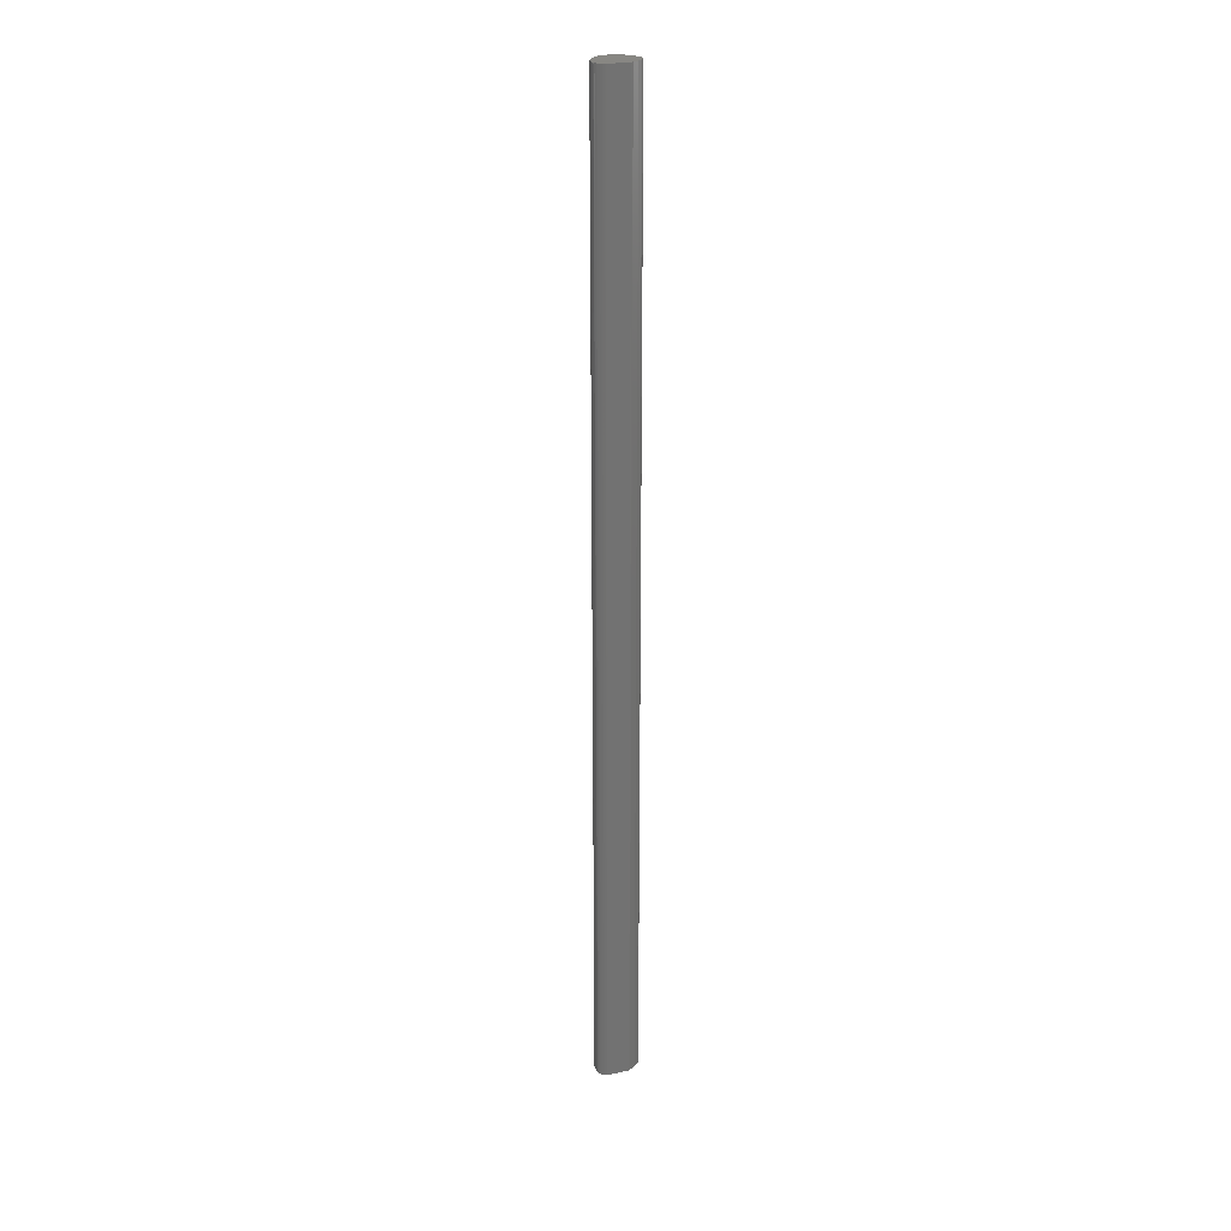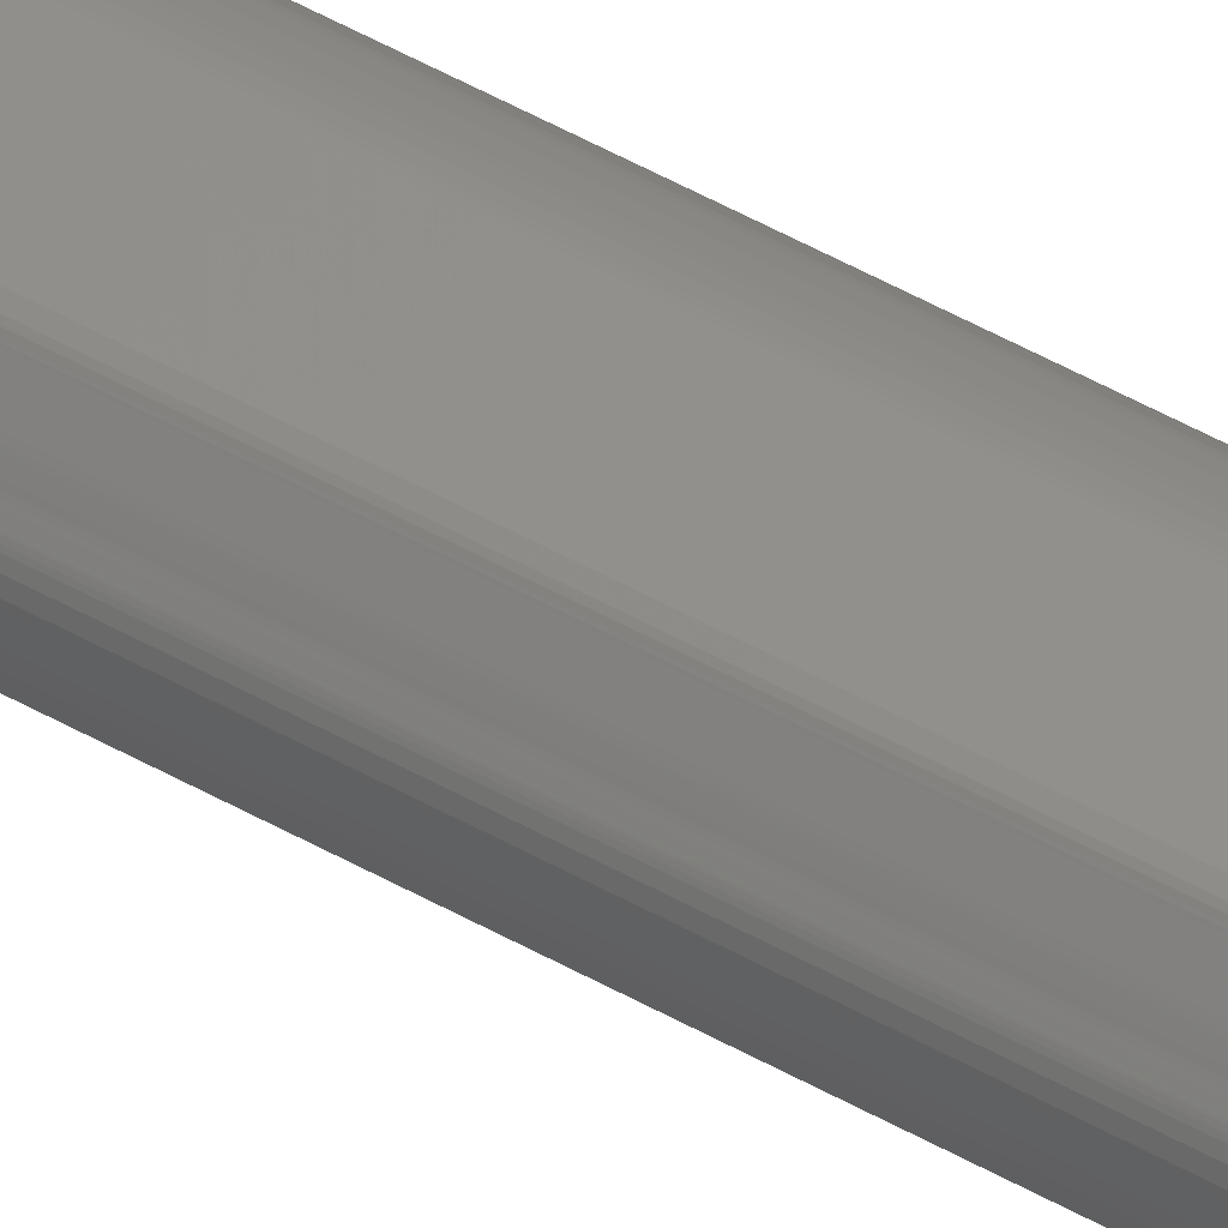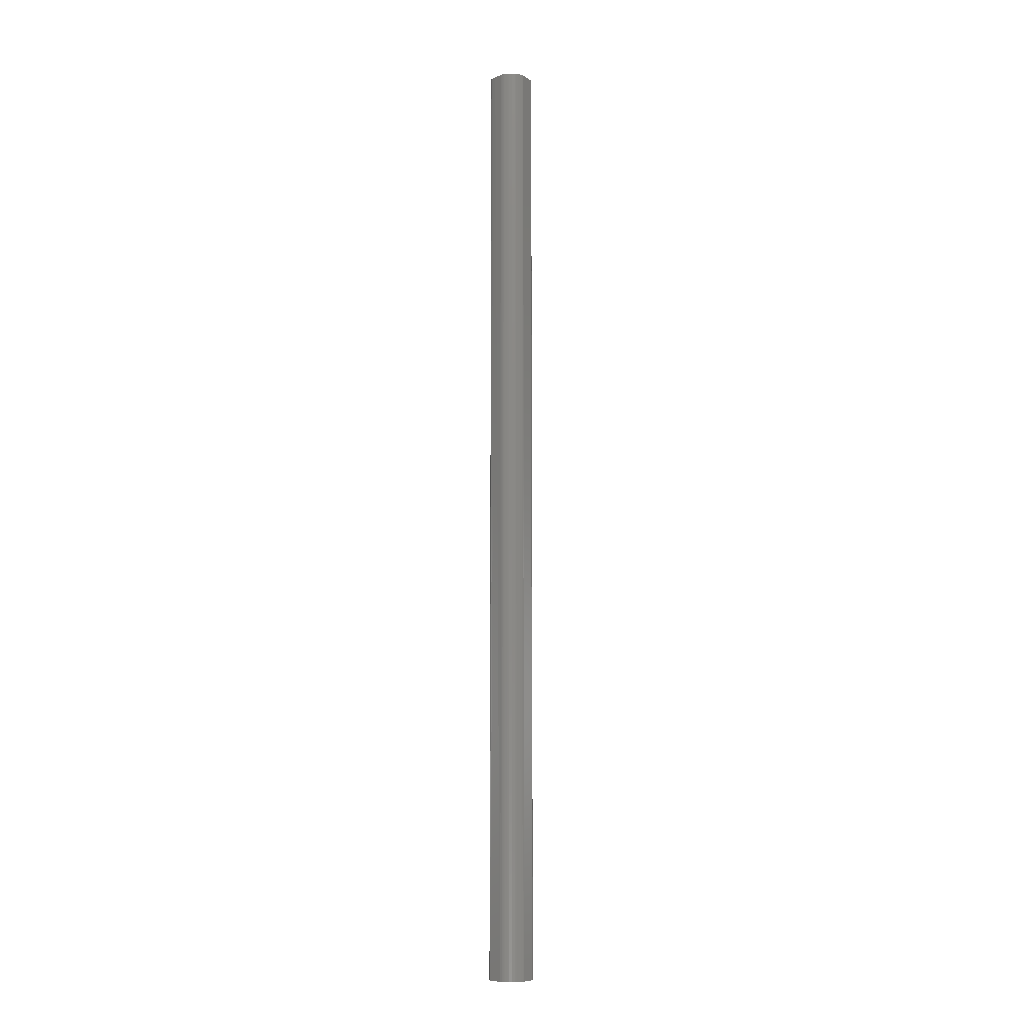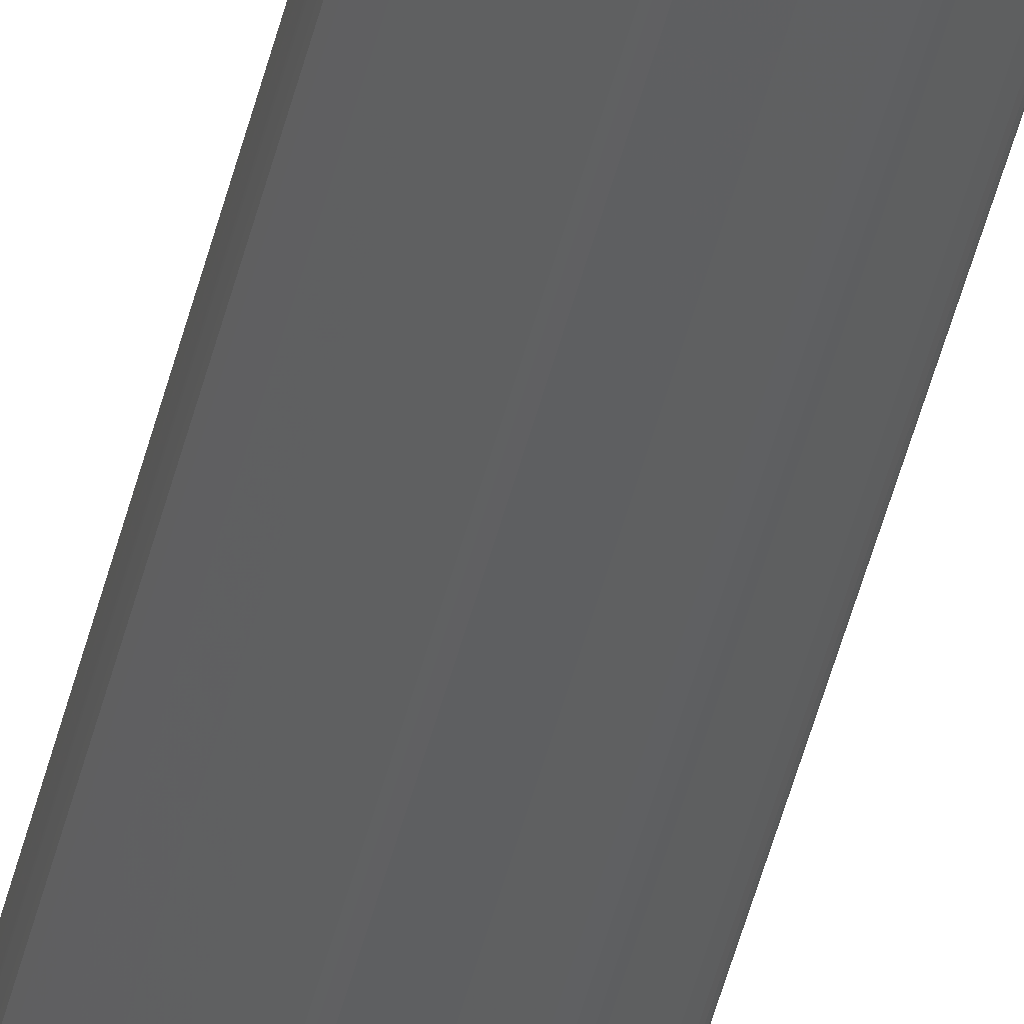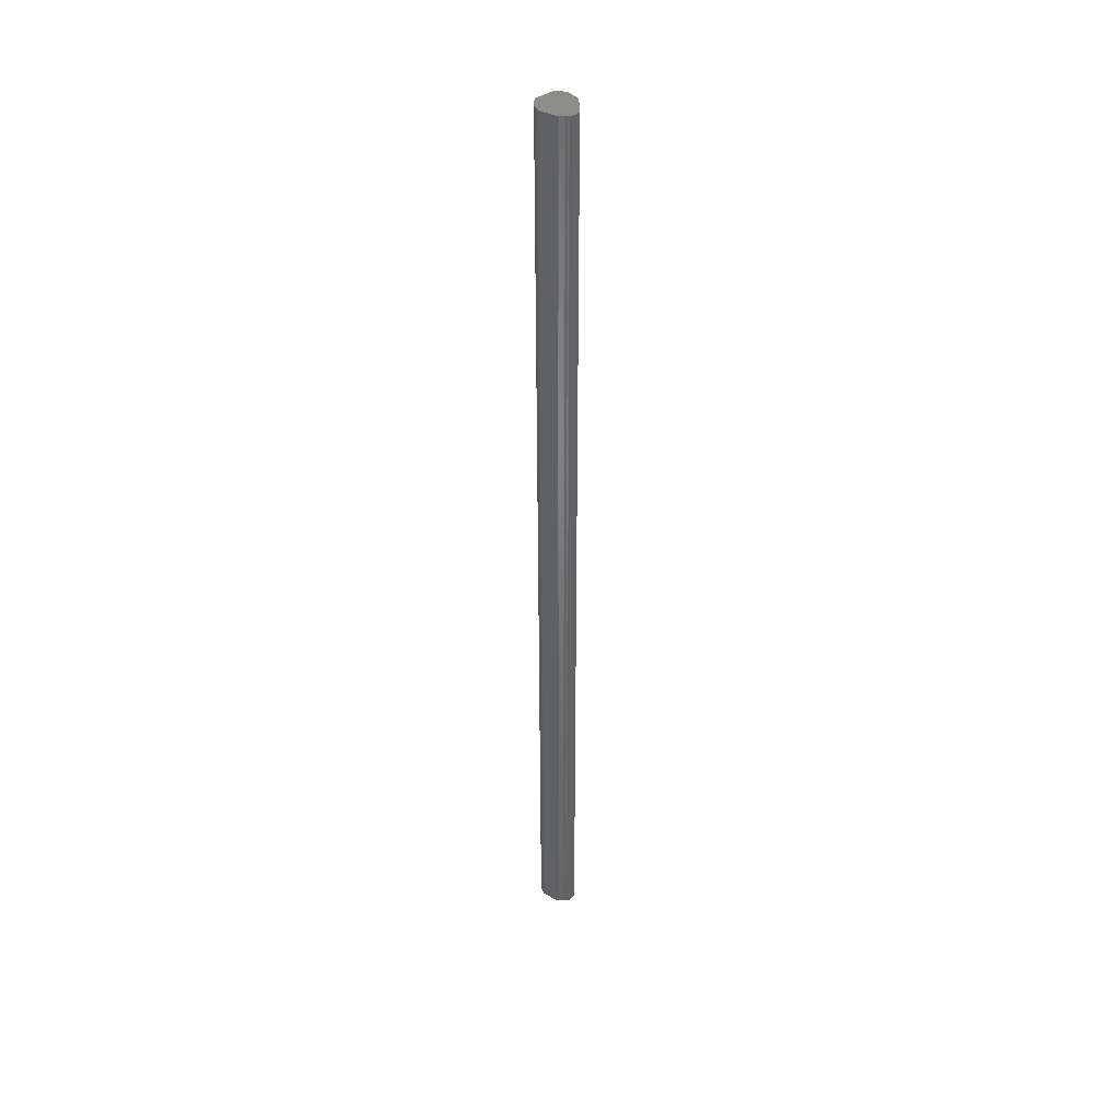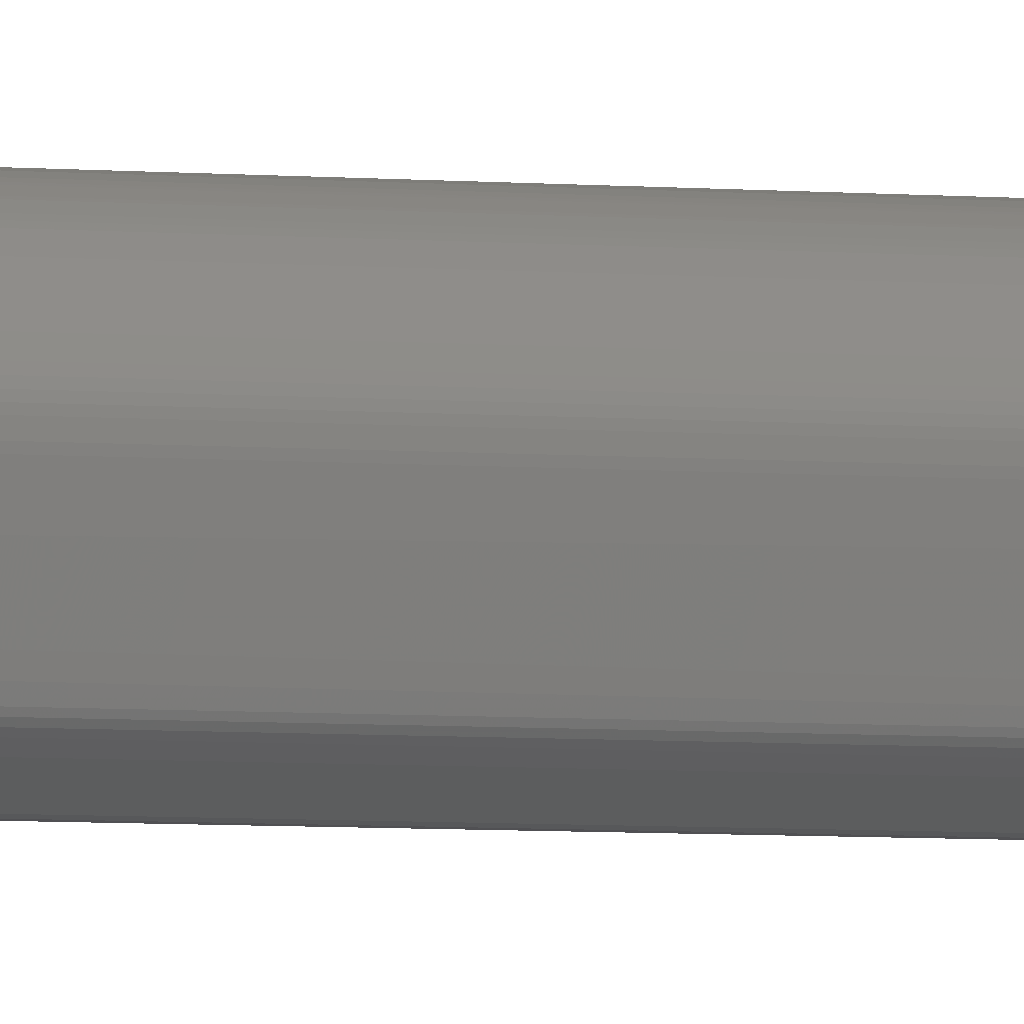
<metadata>
{"format":"stl","ext":"stl","renderer":"f3d","projection":"perspective","resolution":1024,"background":"white","views":[{"elev":24.8,"azim":-67.3,"up":"+Z"},{"elev":49.8,"azim":-57.9,"up":"+Y"},{"elev":-9.3,"azim":129.2,"up":"+Z"},{"elev":-39.1,"azim":-11.7,"up":"+Y"},{"elev":40.1,"azim":-139.3,"up":"+Z"},{"elev":-2.6,"azim":61.8,"up":"+Y"}]}
</metadata>
<code>
# stl→obj: 148 verts, 292 faces
v 0.000198 0.004651 0
v 0.000122 0.004504 0
v 0.000122 0.004504 0.15
v 0.000198 0.004651 0.15
v 0.002363 0.00058 0.15
v 0.002363 0.00058 0
v 0.002461 0.000514 0
v 0.002461 0.000514 0.15
v 0.000238 0.004708 0.15
v 0.000238 0.004708 0
v 0.004254 0.006161 0
v 0.004438 0.006119 0
v 0.004657 0.006041 0
v 0.004774 0.005991 0
v 0.004894 0.005934 0
v 0.005015 0.005873 0
v 0.005135 0.005806 0
v 0.005365 0.005663 0
v 0.005472 0.005589 0
v 0.005573 0.005509 0
v 0.005862 0.005228 0
v 0.006214 0.004763 0
v 0.006296 0.004633 0
v 0.006377 0.004499 0
v 0.006532 0.004217 0
v 0.006598 0.004077 0
v 0.006647 0.003946 0
v 0.006681 0.00382 0
v 0.006701 0.003699 0
v 0.006707 0.003459 0
v 0.006697 0.003336 0
v 0.006497 0.001966 0
v 0.00639 0.001435 0
v 0.006279 0.001005 0
v 0.006239 0.00091 0
v 0.006176 0.000816 0
v 0.006094 0.000725 0
v 0.005884 0.00055 0
v 0.005067 5.4e-05 0
v 0.004944 1.4e-05 0
v 0.004761 0 0
v 0.00453 1e-05 0
v 0.003675 0.000143 0
v 0.002624 0.00044 0
v 0.002273 0.000673 0
v 0.002135 0.00082 0
v 0.001956 0.001013 0
v 0.001746 0.00124 0
v 0.001515 0.001491 0
v 0.001028 0.002025 0
v 0.000568 0.002531 0
v 0.000373 0.002748 0
v 0.000213 0.002927 0
v 9.7e-05 0.003059 0
v 8.4e-05 0.003116 0
v 5.5e-05 0.00327 0
v 3.8e-05 0.003374 0
v 2.3e-05 0.003492 0
v 2e-06 0.003756 0
v 7e-06 0.004033 0
v 2.3e-05 0.004168 0
v 5.1e-05 0.004296 0
v 0.00028 0.004758 0
v 0.000324 0.004802 0
v 0.000369 0.004843 0
v 0.000466 0.004929 0
v 0.000517 0.004978 0
v 0.000628 0.005096 0
v 0.000689 0.005156 0
v 0.000752 0.005214 0
v 0.004097 0.006164 0
v 0.004178 0.006167 0
v 0.001482 0.005775 0
v 0.001682 0.005837 0
v 0.001337 0.005692 0
v 0.001401 0.005736 0
v 0.000818 0.005272 0
v 0.000886 0.005328 0
v 0.001281 0.005643 0
v 0.002273 0.000673 0.15
v 0.002135 0.00082 0.15
v 0.001956 0.001013 0.15
v 0.001746 0.00124 0.15
v 0.001515 0.001491 0.15
v 0.001028 0.002025 0.15
v 0.000568 0.002531 0.15
v 0.000373 0.002748 0.15
v 9.7e-05 0.003059 0.15
v 0.000213 0.002927 0.15
v 0.003675 0.000143 0.15
v 0.00453 1e-05 0.15
v 0.006214 0.004763 0.15
v 0.006296 0.004633 0.15
v 0.006377 0.004499 0.15
v 0.006598 0.004077 0.15
v 0.006532 0.004217 0.15
v 2.3e-05 0.004168 0.15
v 7e-06 0.004033 0.15
v 0.004178 0.006167 0.15
v 0.004097 0.006164 0.15
v 0.006701 0.003699 0.15
v 0.006707 0.003459 0.15
v 0.005862 0.005228 0.15
v 0.005573 0.005509 0.15
v 5.1e-05 0.004296 0.15
v 0.000752 0.005214 0.15
v 0.000818 0.005272 0.15
v 0.000886 0.005328 0.15
v 0.001401 0.005736 0.15
v 0.001337 0.005692 0.15
v 0.001281 0.005643 0.15
v 0.002624 0.00044 0.15
v 0.000689 0.005156 0.15
v 0.000628 0.005096 0.15
v 0.000517 0.004978 0.15
v 0.000466 0.004929 0.15
v 0.00028 0.004758 0.15
v 0.000324 0.004802 0.15
v 0.000369 0.004843 0.15
v 0.006697 0.003336 0.15
v 0.00639 0.001435 0.15
v 0.006279 0.001005 0.15
v 0.006497 0.001966 0.15
v 0.004944 1.4e-05 0.15
v 0.005067 5.4e-05 0.15
v 0.006647 0.003946 0.15
v 0.005884 0.00055 0.15
v 0.006239 0.00091 0.15
v 0.006176 0.000816 0.15
v 0.004761 0 0.15
v 0.006094 0.000725 0.15
v 0.006681 0.00382 0.15
v 0.005472 0.005589 0.15
v 0.005365 0.005663 0.15
v 0.005135 0.005806 0.15
v 0.005015 0.005873 0.15
v 0.004894 0.005934 0.15
v 0.004774 0.005991 0.15
v 0.004657 0.006041 0.15
v 0.004438 0.006119 0.15
v 0.004254 0.006161 0.15
v 0.001682 0.005837 0.15
v 0.001482 0.005775 0.15
v 8.4e-05 0.003116 0.15
v 3.8e-05 0.003374 0.15
v 5.5e-05 0.00327 0.15
v 2e-06 0.003756 0.15
v 2.3e-05 0.003492 0.15
f 1 2 3
f 1 3 4
f 5 6 7
f 5 7 8
f 9 10 1
f 9 1 4
f 11 12 13
f 13 14 15
f 15 16 17
f 17 18 19
f 19 20 21
f 21 22 23
f 23 24 25
f 25 26 27
f 27 28 29
f 29 30 31
f 31 32 33
f 33 34 35
f 35 36 37
f 37 38 39
f 39 40 41
f 41 42 43
f 43 44 7
f 7 6 45
f 45 46 47
f 47 48 49
f 49 50 51
f 51 52 53
f 53 54 55
f 55 56 57
f 57 58 59
f 59 60 61
f 61 62 2
f 2 1 10
f 10 63 64
f 64 65 66
f 67 68 69
f 10 64 66
f 67 69 70
f 10 66 67
f 61 2 10
f 57 59 61
f 53 55 57
f 49 51 53
f 45 47 49
f 43 7 45
f 39 41 43
f 35 37 39
f 31 33 35
f 27 29 31
f 23 25 27
f 19 21 23
f 15 17 19
f 11 13 15
f 71 72 11
f 73 74 71
f 75 76 73
f 77 78 79
f 79 75 73
f 73 71 11
f 11 15 19
f 19 23 27
f 27 31 35
f 35 39 43
f 43 45 49
f 49 53 57
f 57 61 10
f 67 70 77
f 57 10 67
f 43 49 57
f 27 35 43
f 11 19 27
f 79 73 11
f 67 77 79
f 43 57 67
f 11 27 43
f 67 79 11
f 43 67 11
f 45 6 5
f 45 5 80
f 46 45 80
f 46 80 81
f 47 46 81
f 47 81 82
f 48 47 82
f 48 82 83
f 49 48 83
f 49 83 84
f 50 49 84
f 50 84 85
f 51 50 85
f 51 85 86
f 52 51 86
f 52 86 87
f 88 54 53
f 53 52 87
f 89 88 53
f 87 89 53
f 90 43 42
f 90 42 91
f 23 22 92
f 23 92 93
f 24 23 93
f 24 93 94
f 95 26 25
f 25 24 94
f 96 95 25
f 94 96 25
f 97 61 60
f 97 60 98
f 99 72 71
f 99 71 100
f 30 29 101
f 30 101 102
f 103 21 20
f 103 20 104
f 3 2 62
f 3 62 105
f 79 78 77
f 77 70 106
f 77 106 107
f 76 75 79
f 79 77 107
f 79 107 108
f 109 76 79
f 110 109 79
f 79 108 111
f 111 110 79
f 8 7 44
f 8 44 112
f 22 21 103
f 22 103 92
f 70 69 68
f 70 68 67
f 113 106 70
f 114 113 70
f 114 70 67
f 115 114 67
f 66 65 64
f 115 67 66
f 116 115 66
f 66 64 63
f 63 117 118
f 119 116 66
f 63 118 119
f 66 63 119
f 105 62 61
f 105 61 97
f 112 44 43
f 112 43 90
f 33 32 31
f 31 30 102
f 31 102 120
f 34 33 31
f 121 122 34
f 31 120 123
f 123 121 34
f 31 123 34
f 124 40 39
f 124 39 125
f 126 27 26
f 126 26 95
f 39 38 127
f 39 127 125
f 128 35 34
f 128 34 122
f 129 36 35
f 129 35 128
f 90 91 130
f 130 124 125
f 125 127 131
f 131 129 128
f 128 122 121
f 121 123 120
f 120 102 101
f 101 132 126
f 126 95 96
f 96 94 93
f 93 92 103
f 103 104 133
f 133 134 135
f 135 136 137
f 137 138 139
f 139 140 141
f 141 99 100
f 100 142 143
f 143 109 110
f 111 108 107
f 143 110 111
f 141 100 143
f 137 139 141
f 133 135 137
f 93 103 133
f 126 96 93
f 120 101 126
f 128 121 120
f 125 131 128
f 90 130 125
f 8 112 90
f 80 5 8
f 82 81 80
f 84 83 82
f 86 85 84
f 89 87 86
f 144 88 89
f 145 146 144
f 147 148 145
f 97 98 147
f 3 105 97
f 9 4 3
f 118 117 9
f 116 119 118
f 113 114 115
f 116 118 9
f 106 113 115
f 115 116 9
f 9 3 97
f 97 147 145
f 145 144 89
f 89 86 84
f 84 82 80
f 80 8 90
f 90 125 128
f 128 120 126
f 126 93 133
f 133 137 141
f 141 143 111
f 111 107 106
f 115 9 97
f 111 106 115
f 133 141 111
f 128 126 133
f 80 90 128
f 89 84 80
f 97 145 89
f 111 115 97
f 128 133 111
f 89 80 128
f 111 97 89
f 128 111 89
f 91 42 41
f 91 41 130
f 141 11 72
f 141 72 99
f 59 58 148
f 59 148 147
f 131 37 36
f 131 36 129
f 143 73 76
f 143 76 109
f 140 12 11
f 140 11 141
f 37 131 127
f 37 127 38
f 142 74 73
f 142 73 143
f 117 63 10
f 117 10 9
f 57 56 55
f 55 54 88
f 55 88 144
f 58 57 55
f 145 148 58
f 55 144 146
f 146 145 58
f 55 146 58
f 130 41 40
f 130 40 124
f 16 15 14
f 14 13 139
f 14 139 138
f 17 16 14
f 136 135 17
f 14 138 137
f 137 136 17
f 14 137 17
f 71 74 142
f 71 142 100
f 132 28 27
f 132 27 126
f 133 104 20
f 133 20 19
f 17 135 134
f 134 133 19
f 18 17 134
f 19 18 134
f 101 29 28
f 101 28 132
f 60 59 147
f 60 147 98
f 12 140 139
f 12 139 13

</code>
